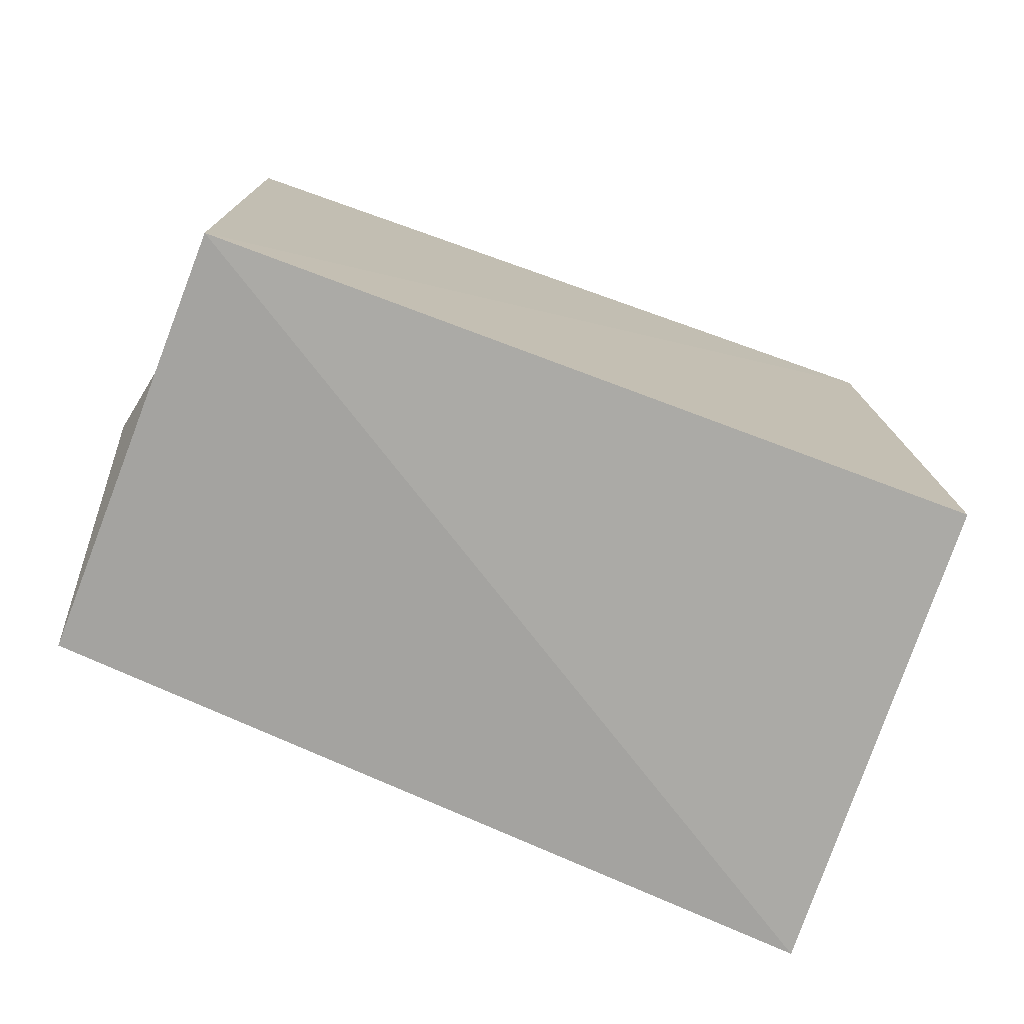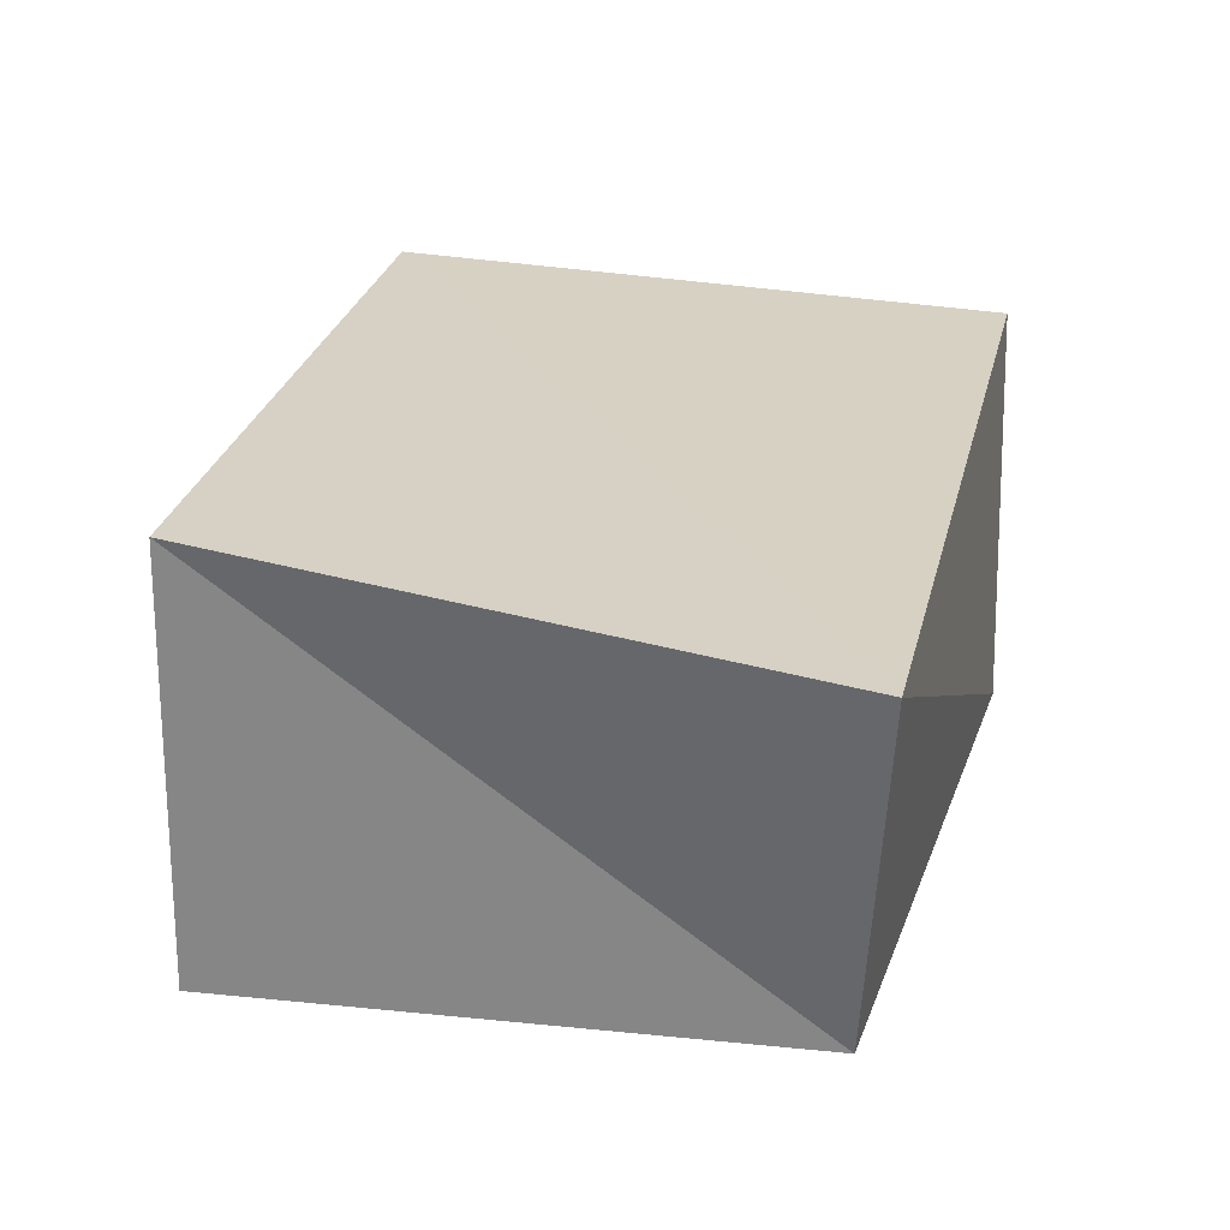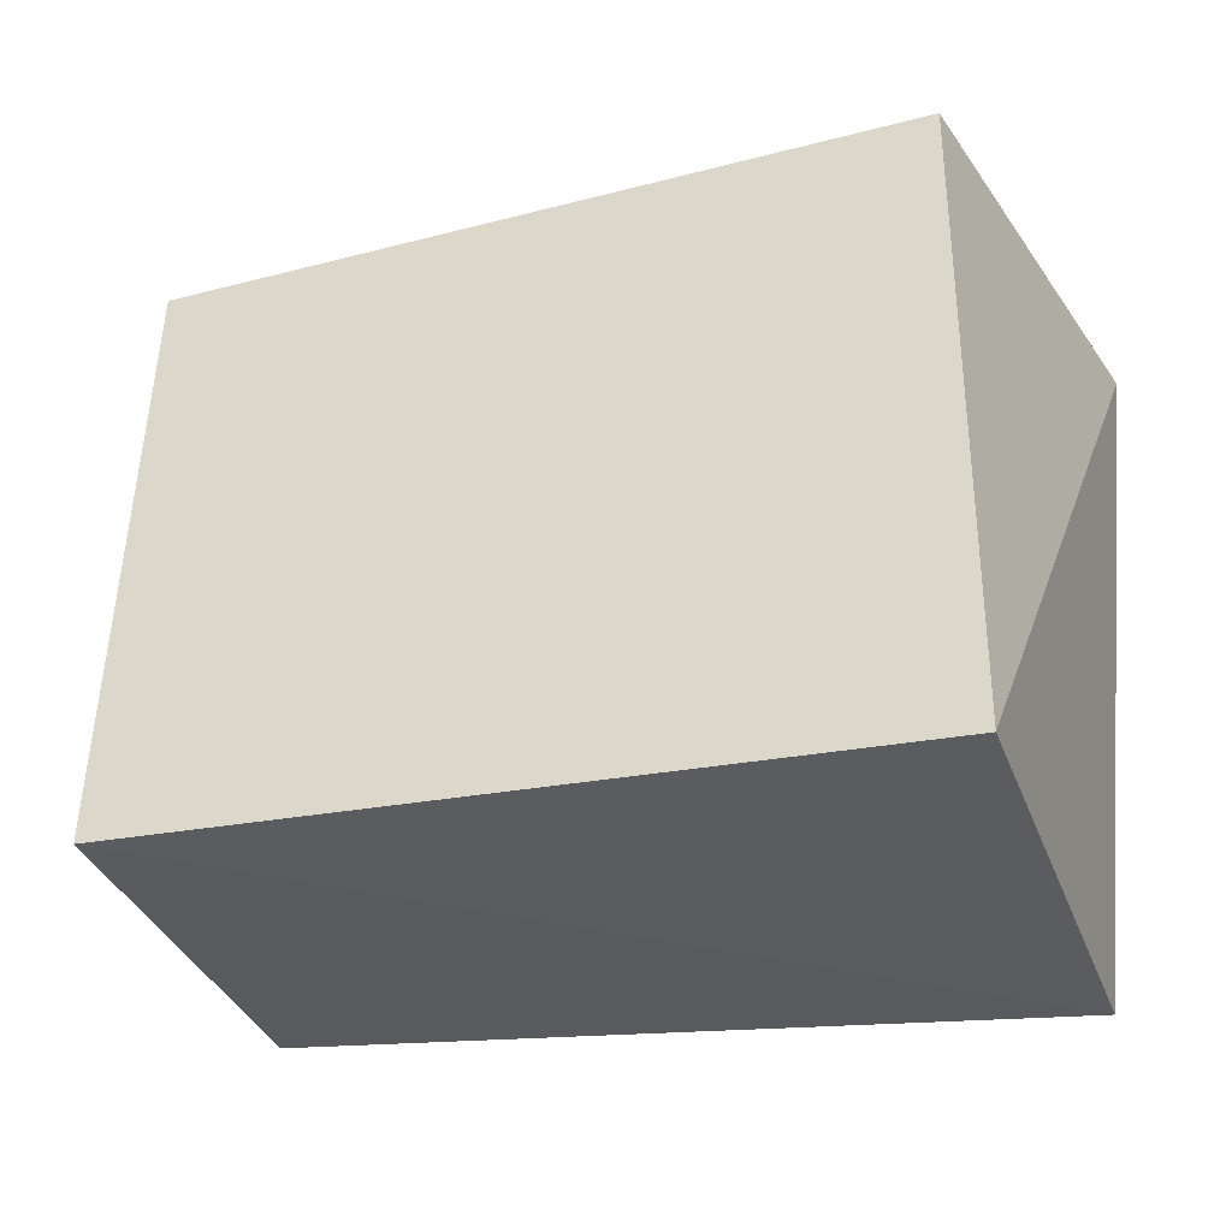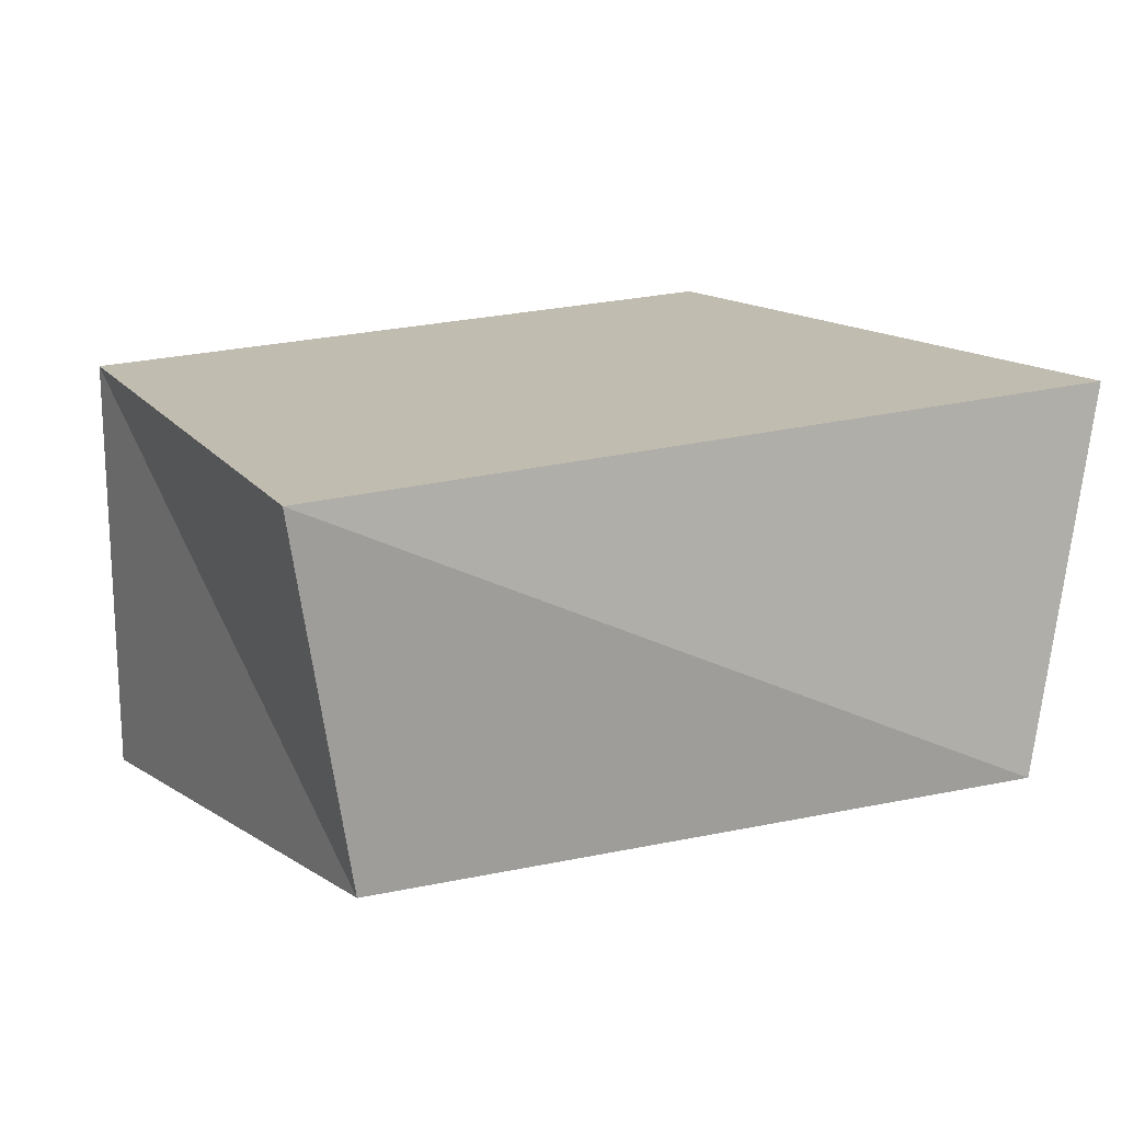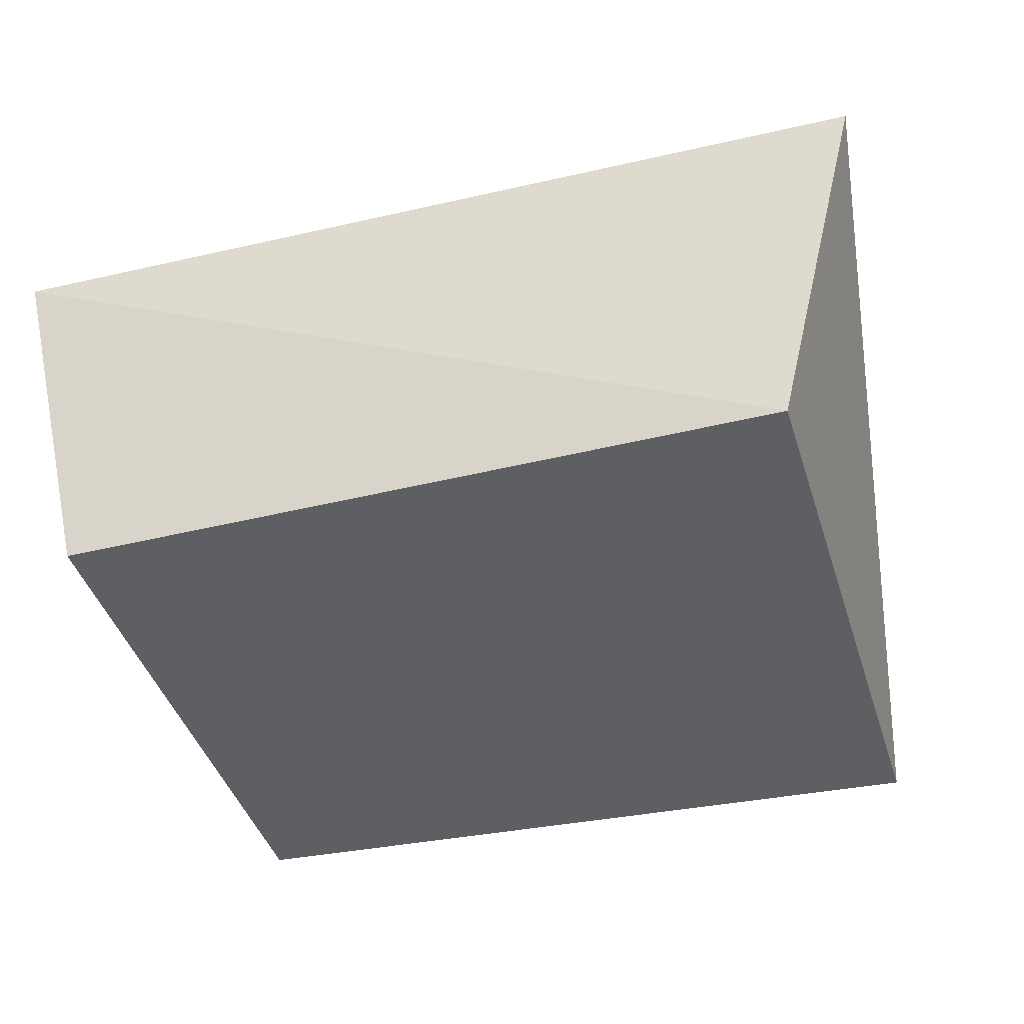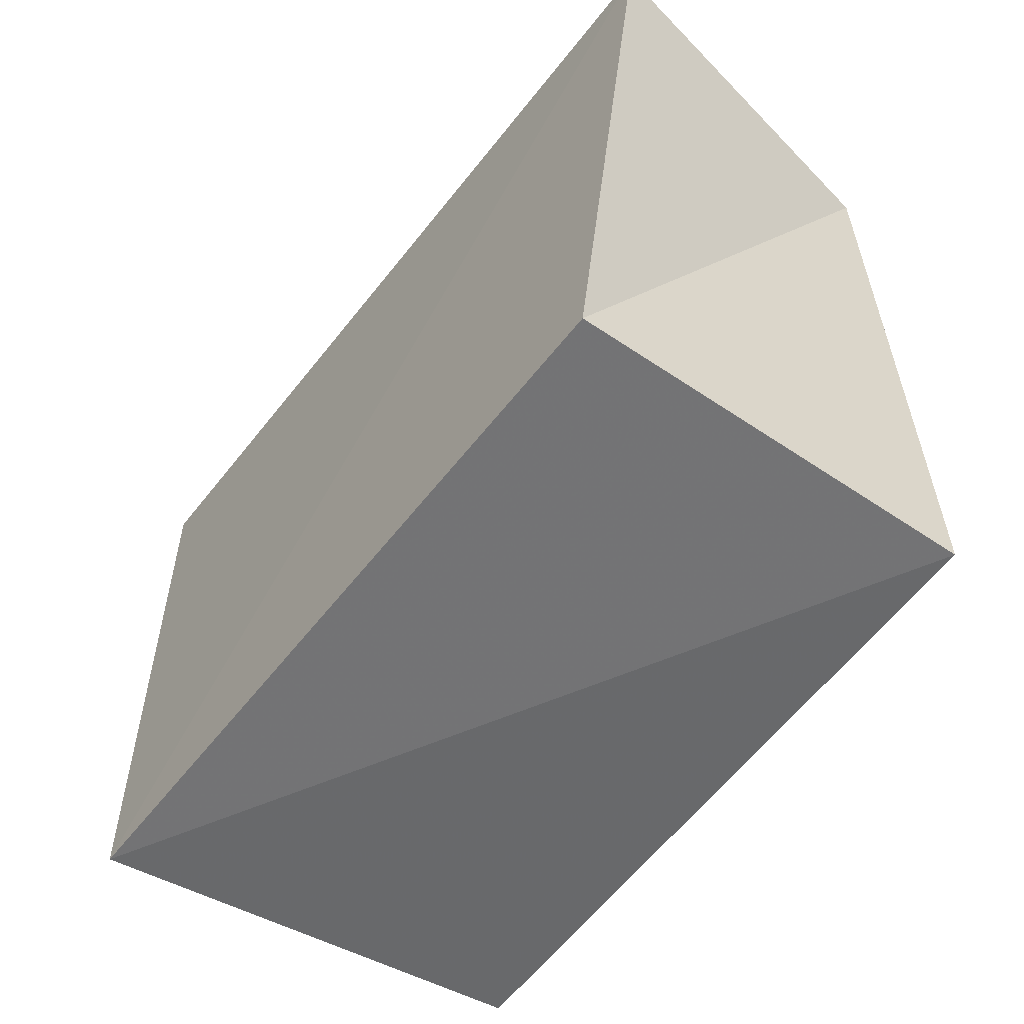
<metadata>
{"format":"obj","ext":"obj","renderer":"f3d","projection":"perspective","resolution":1024,"background":"white","views":[{"elev":-73.4,"azim":160.0,"up":"+Y"},{"elev":22.9,"azim":105.3,"up":"+Z"},{"elev":-33.8,"azim":-162.1,"up":"+Y"},{"elev":12.1,"azim":150.3,"up":"+Z"},{"elev":-37.9,"azim":-163.4,"up":"+Z"},{"elev":-51.4,"azim":55.5,"up":"+Y"}]}
</metadata>
<code>
v -0.05612 0.03855 0.02541
v 0.05123 -0.03564 0.02589
v -0.0447 0.04104 -0.02497
v 0.04975 -0.03701 -0.02897
v -0.04649 -0.04327 0.03063
v 0.05853 0.04327 0.02068
v 0.04912 0.03885 -0.02466
v -0.04508 -0.04119 -0.02872
f 5 1 8
f 4 5 8
f 8 1 3
f 3 4 8
f 5 6 1
f 2 5 4
f 2 6 5
f 1 6 3
f 7 4 3
f 3 6 7
f 7 2 4
f 6 2 7

</code>
